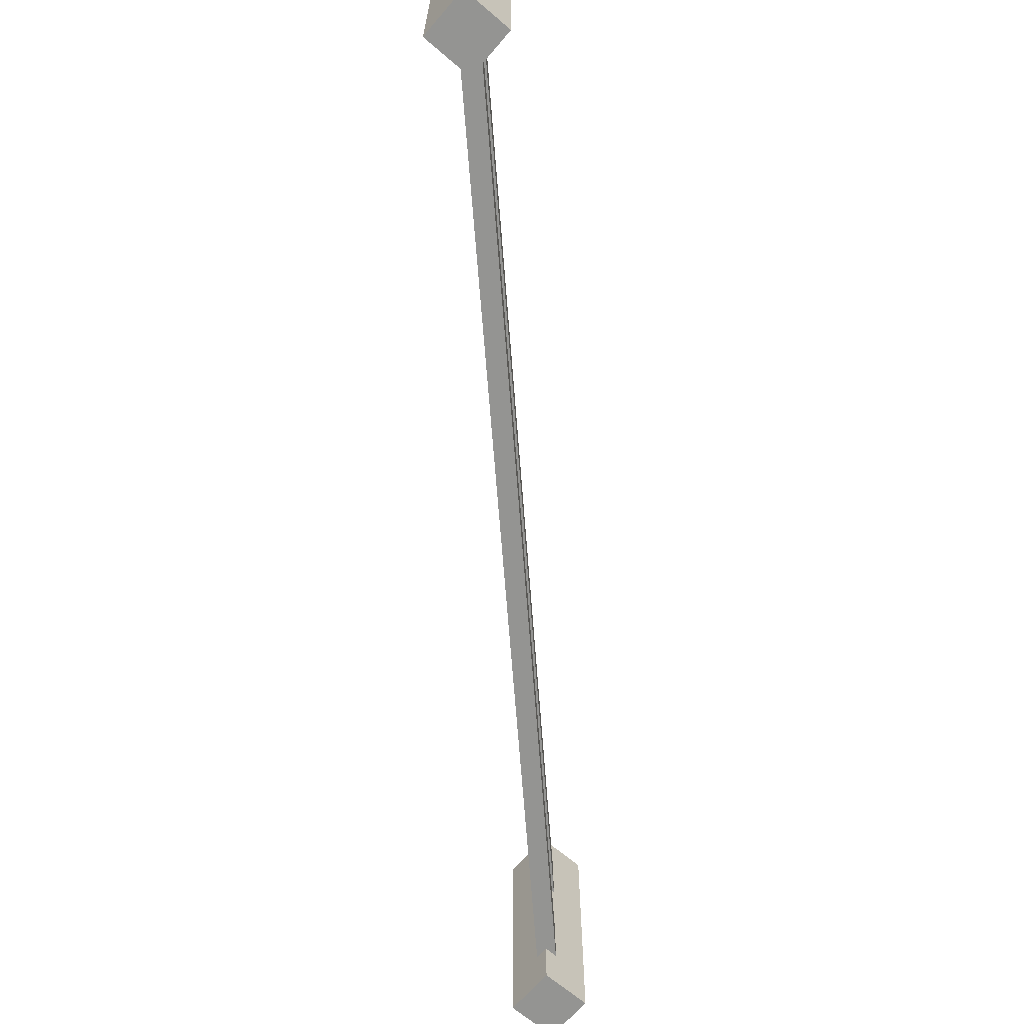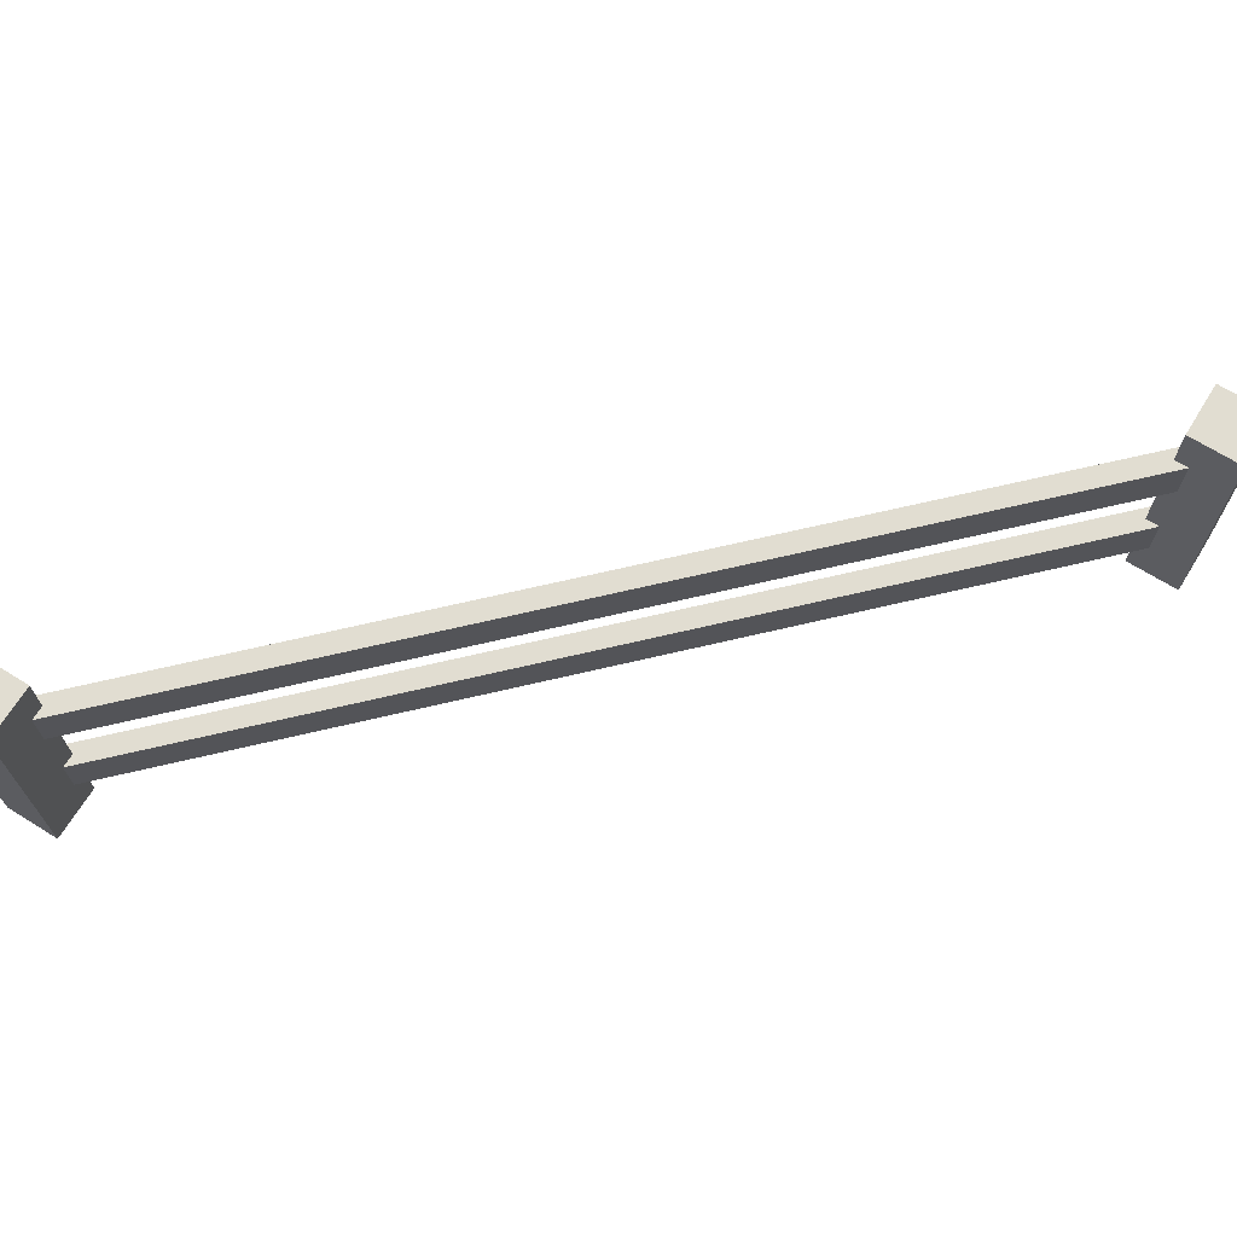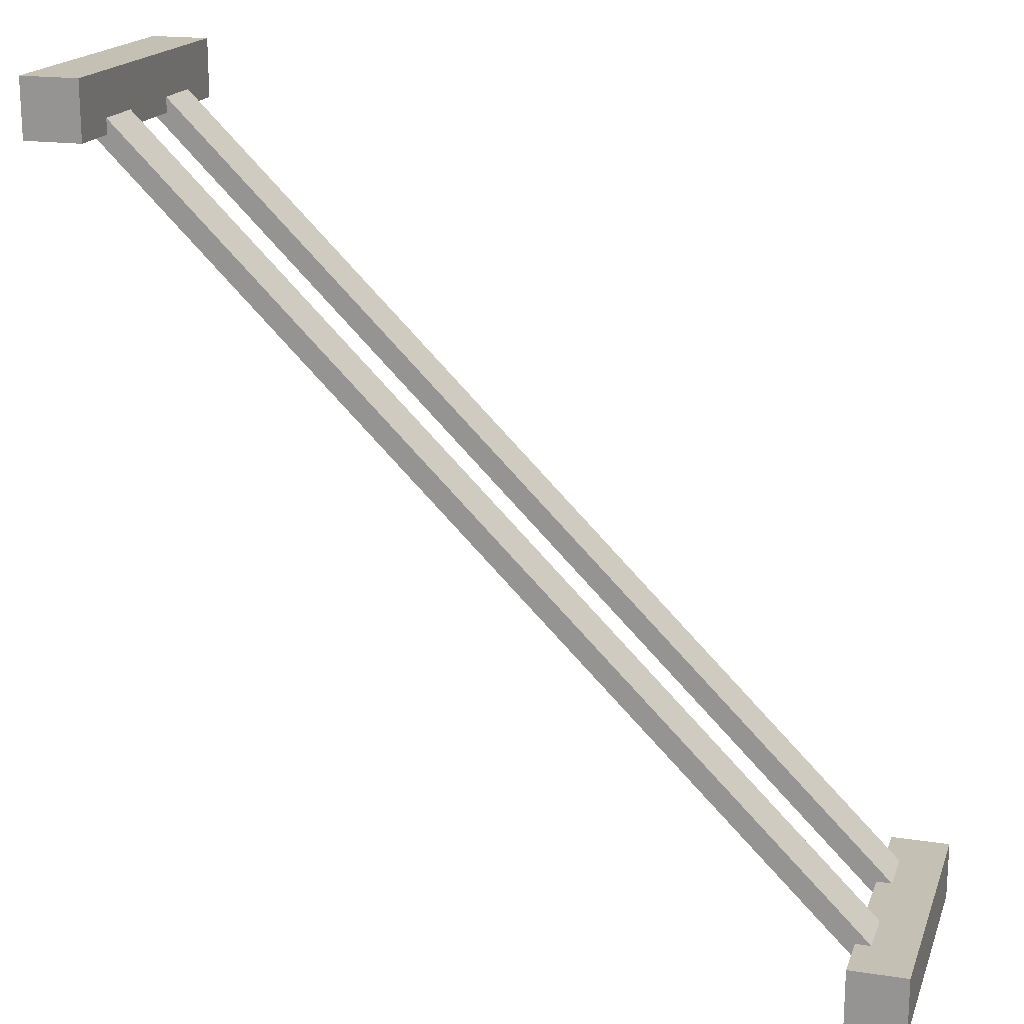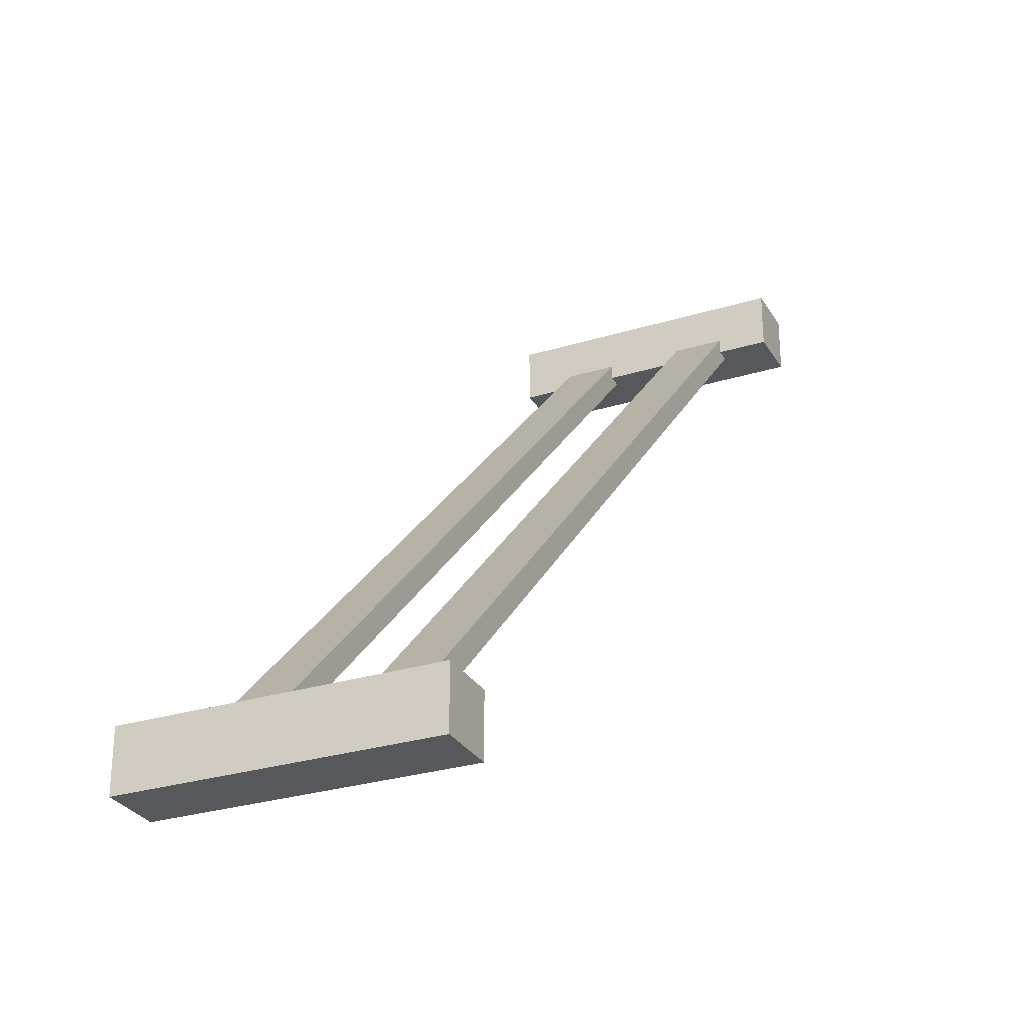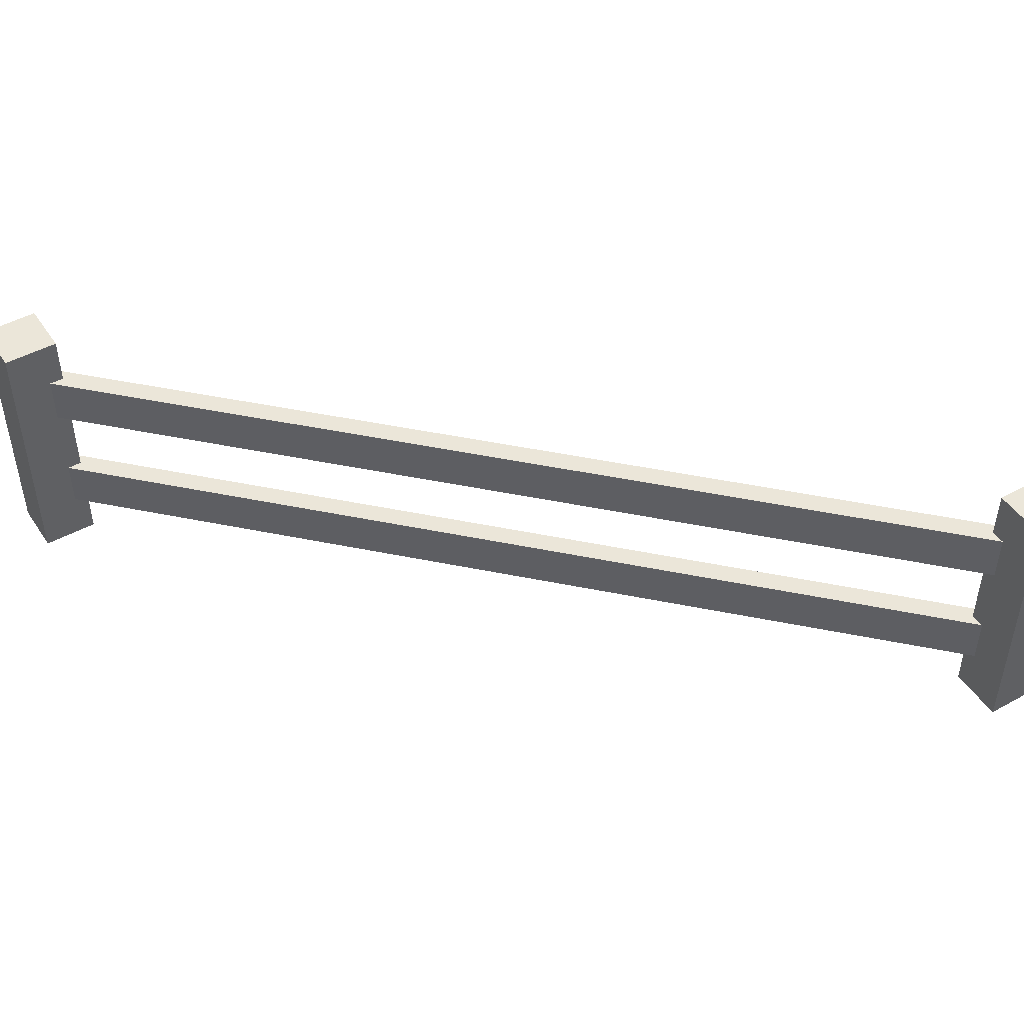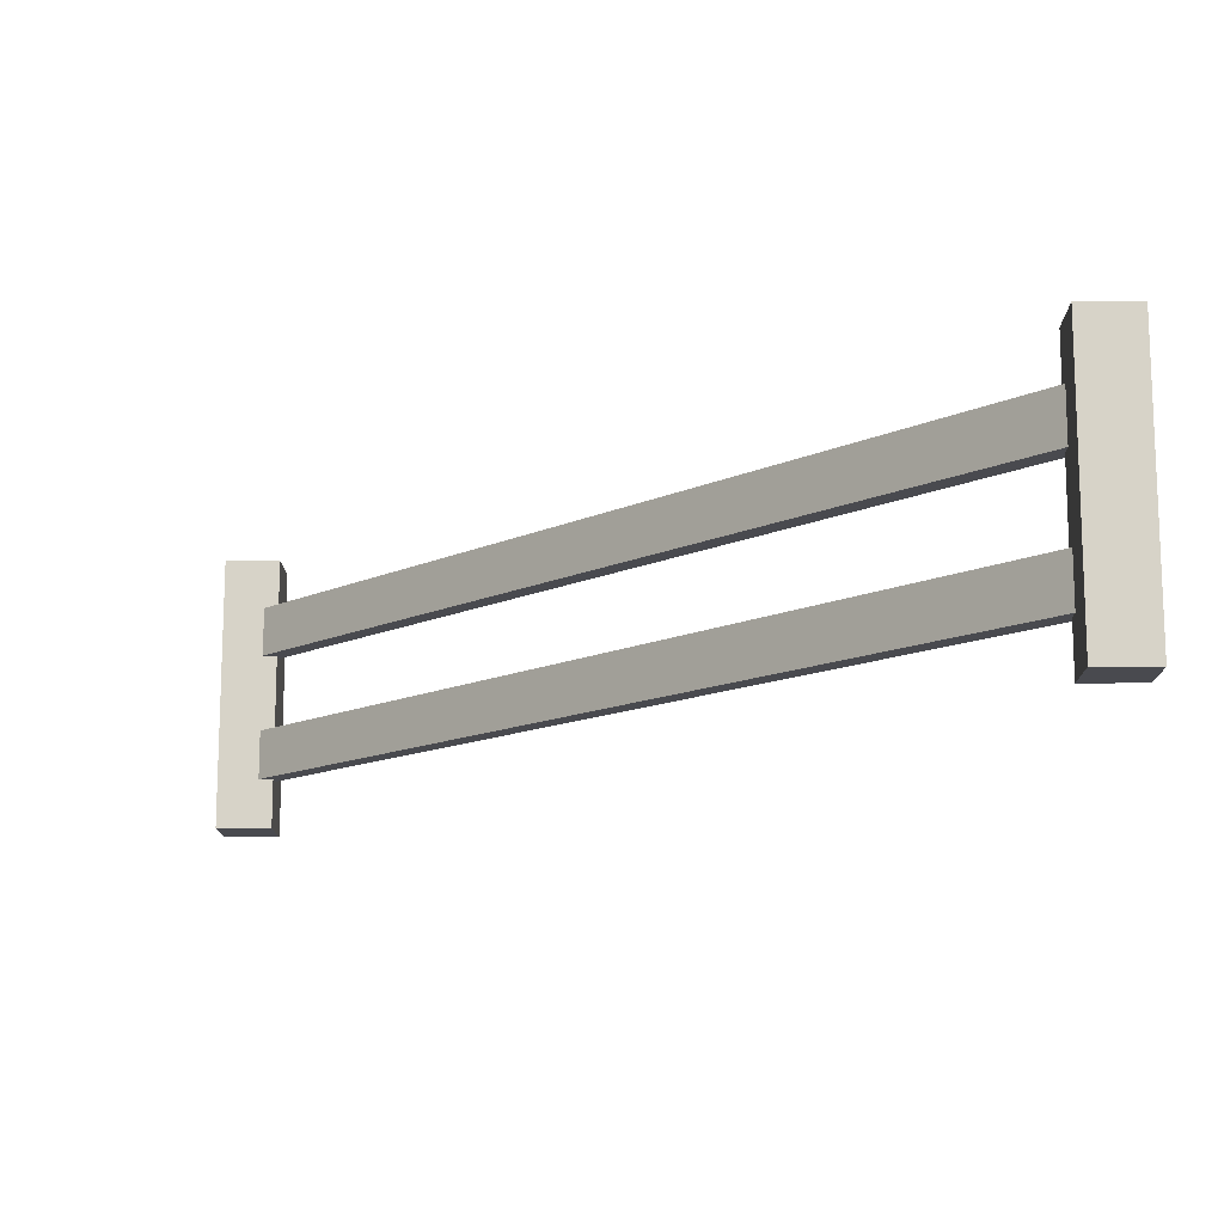
<metadata>
{"format":"obj","ext":"obj","renderer":"f3d","projection":"perspective","resolution":1024,"background":"white","views":[{"elev":-66.9,"azim":49.4,"up":"+Y"},{"elev":68.9,"azim":-58.2,"up":"+Y"},{"elev":18.2,"azim":-163.5,"up":"+Z"},{"elev":-28.3,"azim":-65.1,"up":"+Z"},{"elev":46.9,"azim":148.1,"up":"+Y"},{"elev":-13.6,"azim":-179.3,"up":"+Y"}]}
</metadata>
<code>
g fence_simpleDiagonal
v -0.43 0.345 -0.5
v -0.43 0.345 -0.43
v -0.5 0.345 -0.5
v -0.5 0.345 -0.43
v 0.4483 0.1242 0.43
v 0.43 0.1242 0.43
v -0.43 0.1242 -0.4483
v 0.43 0.1242 0.4483
v -0.43 0.1242 -0.43
v -0.4483 0.1242 -0.43
v 0.43 0.0621 0.4483
v 0.43 0.0621 0.43
v -0.4483 0.0621 -0.43
v -0.43 0.0621 -0.43
v -0.43 0.0621 -0.4483
v 0.4483 0.0621 0.43
v 0.5 0.345 0.43
v 0.5 0.345 0.5
v 0.43 0.345 0.43
v 0.43 0.345 0.5
v 0.43 0 0.43
v 0.43 0 0.5
v 0.43 0.2208 0.4483
v 0.43 0.2829 0.4483
v 0.43 0.2829 0.43
v 0.43 0.2208 0.43
v 0.5 0 0.5
v 0.5 0 0.43
v 0.4483 0.2208 0.43
v 0.4483 0.2829 0.43
v -0.5 0 -0.5
v -0.43 0 -0.5
v -0.4483 0.2208 -0.43
v -0.43 0.2208 -0.43
v -0.43 0.2208 -0.4483
v -0.43 0.2829 -0.4483
v -0.43 0.2829 -0.43
v -0.4483 0.2829 -0.43
v -0.43 0 -0.43
v -0.5 0 -0.43
f 3 2 1
f 2 3 4
f 7 6 5
f 6 7 8
f 8 7 9
f 8 9 10
f 13 12 11
f 12 13 14
f 15 12 14
f 12 15 16
f 19 18 17
f 18 19 20
f 22 12 21
f 12 22 11
f 11 22 8
f 8 22 23
f 23 22 24
f 20 24 22
f 19 24 20
f 24 19 25
f 26 8 23
f 8 26 6
f 22 28 27
f 28 22 21
f 26 5 6
f 29 5 26
f 17 5 29
f 17 16 5
f 28 16 17
f 28 12 16
f 12 28 21
f 17 29 30
f 17 30 19
f 19 30 25
f 3 32 31
f 32 3 1
f 33 26 23
f 26 33 34
f 35 26 34
f 26 35 29
f 18 22 27
f 22 18 20
f 36 25 30
f 25 36 24
f 24 36 37
f 24 37 38
f 40 32 39
f 32 40 31
f 40 3 31
f 3 40 4
f 18 28 17
f 28 18 27
f 34 10 9
f 33 10 34
f 4 10 33
f 4 13 10
f 40 13 4
f 40 14 13
f 14 40 39
f 4 33 38
f 4 38 2
f 2 38 37
f 1 36 32
f 36 1 2
f 36 2 37
f 15 32 36
f 32 15 39
f 15 36 35
f 15 35 7
f 34 7 35
f 7 34 9
f 39 15 14
f 5 15 7
f 15 5 16
f 11 10 13
f 10 11 8
f 23 38 33
f 38 23 24
f 30 35 36
f 35 30 29

</code>
